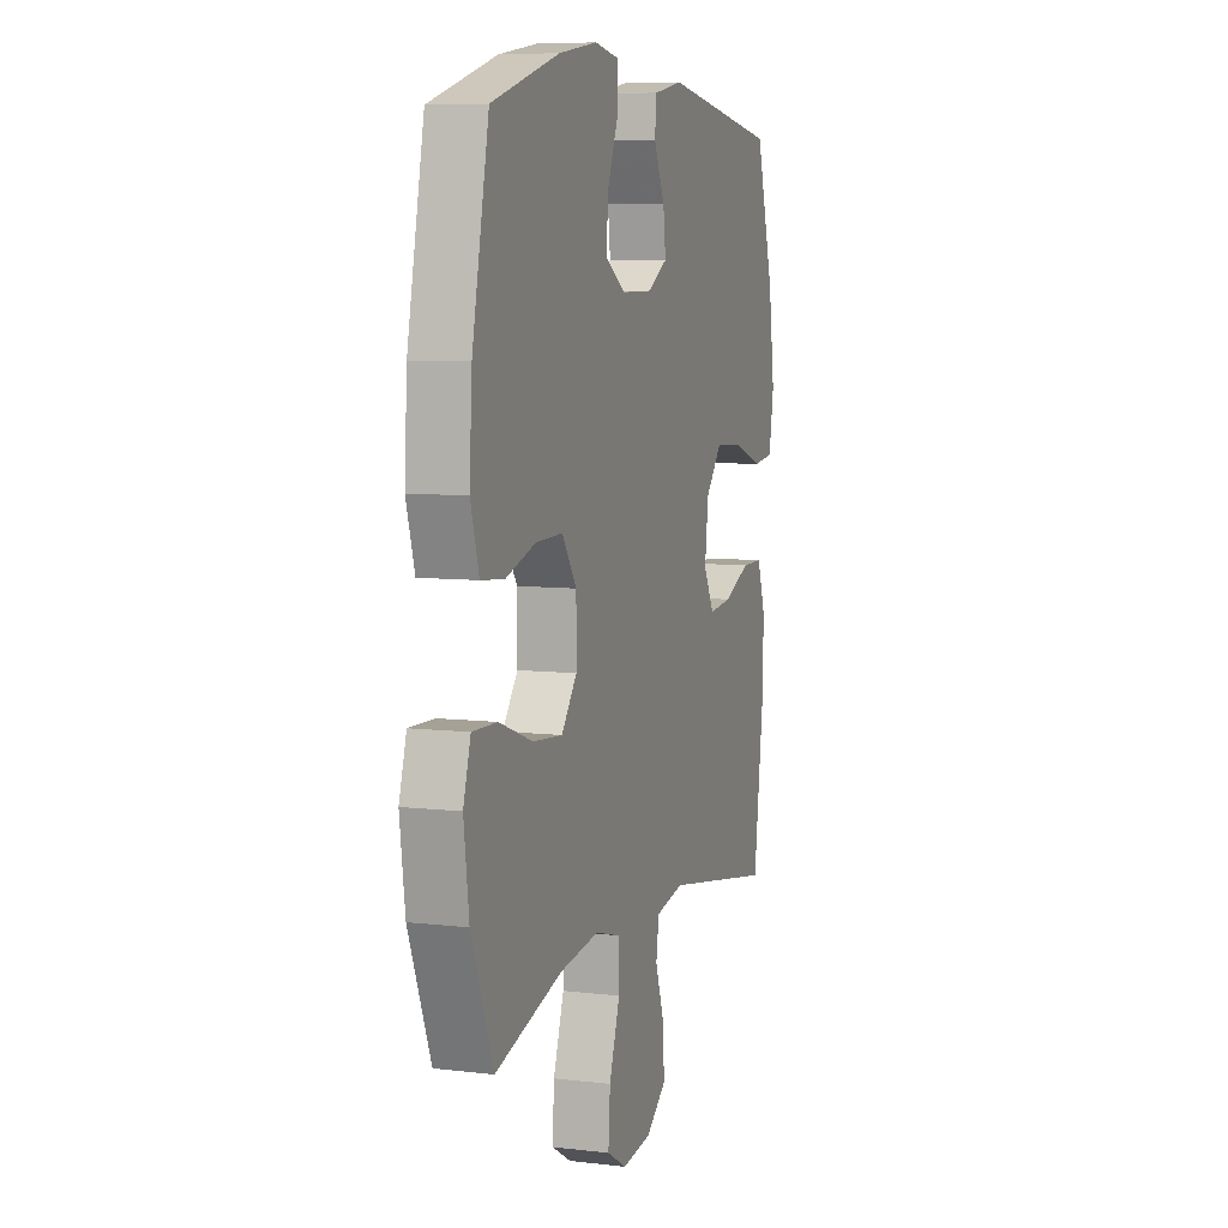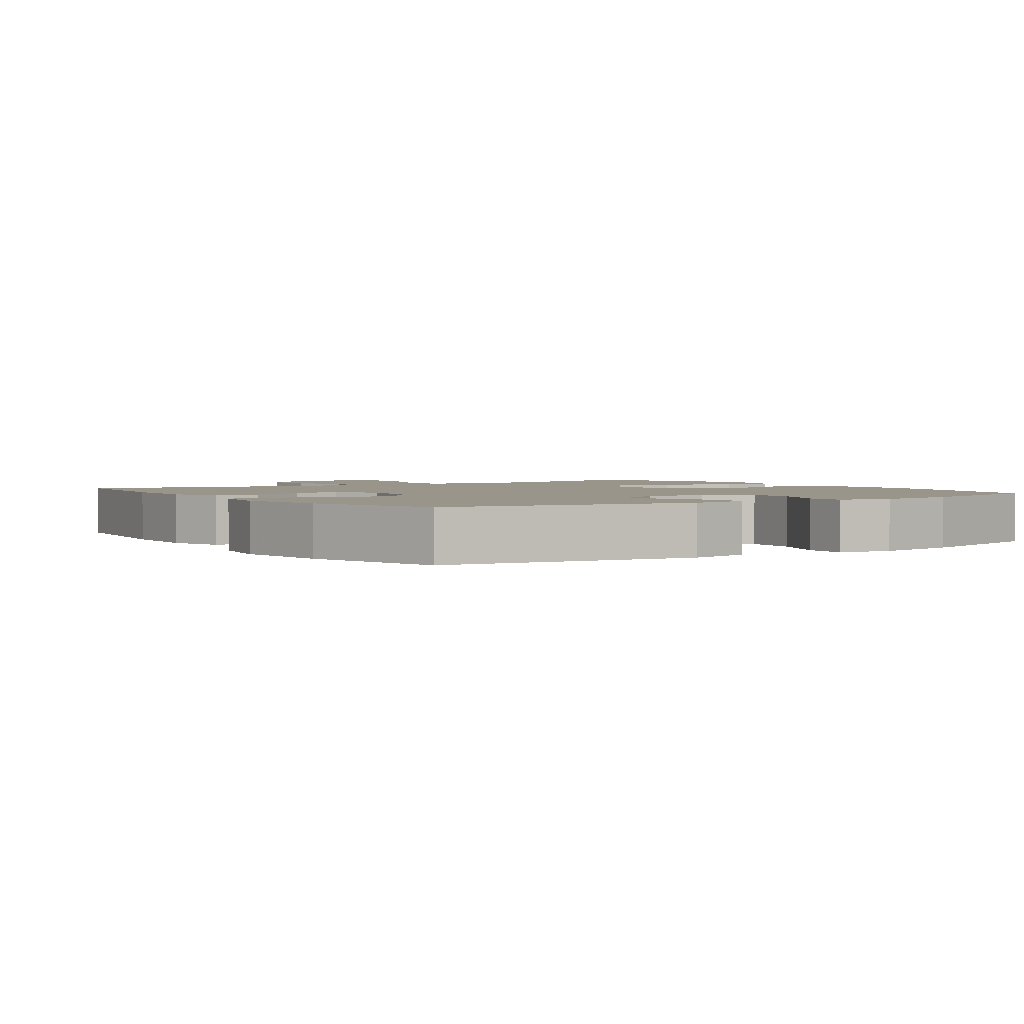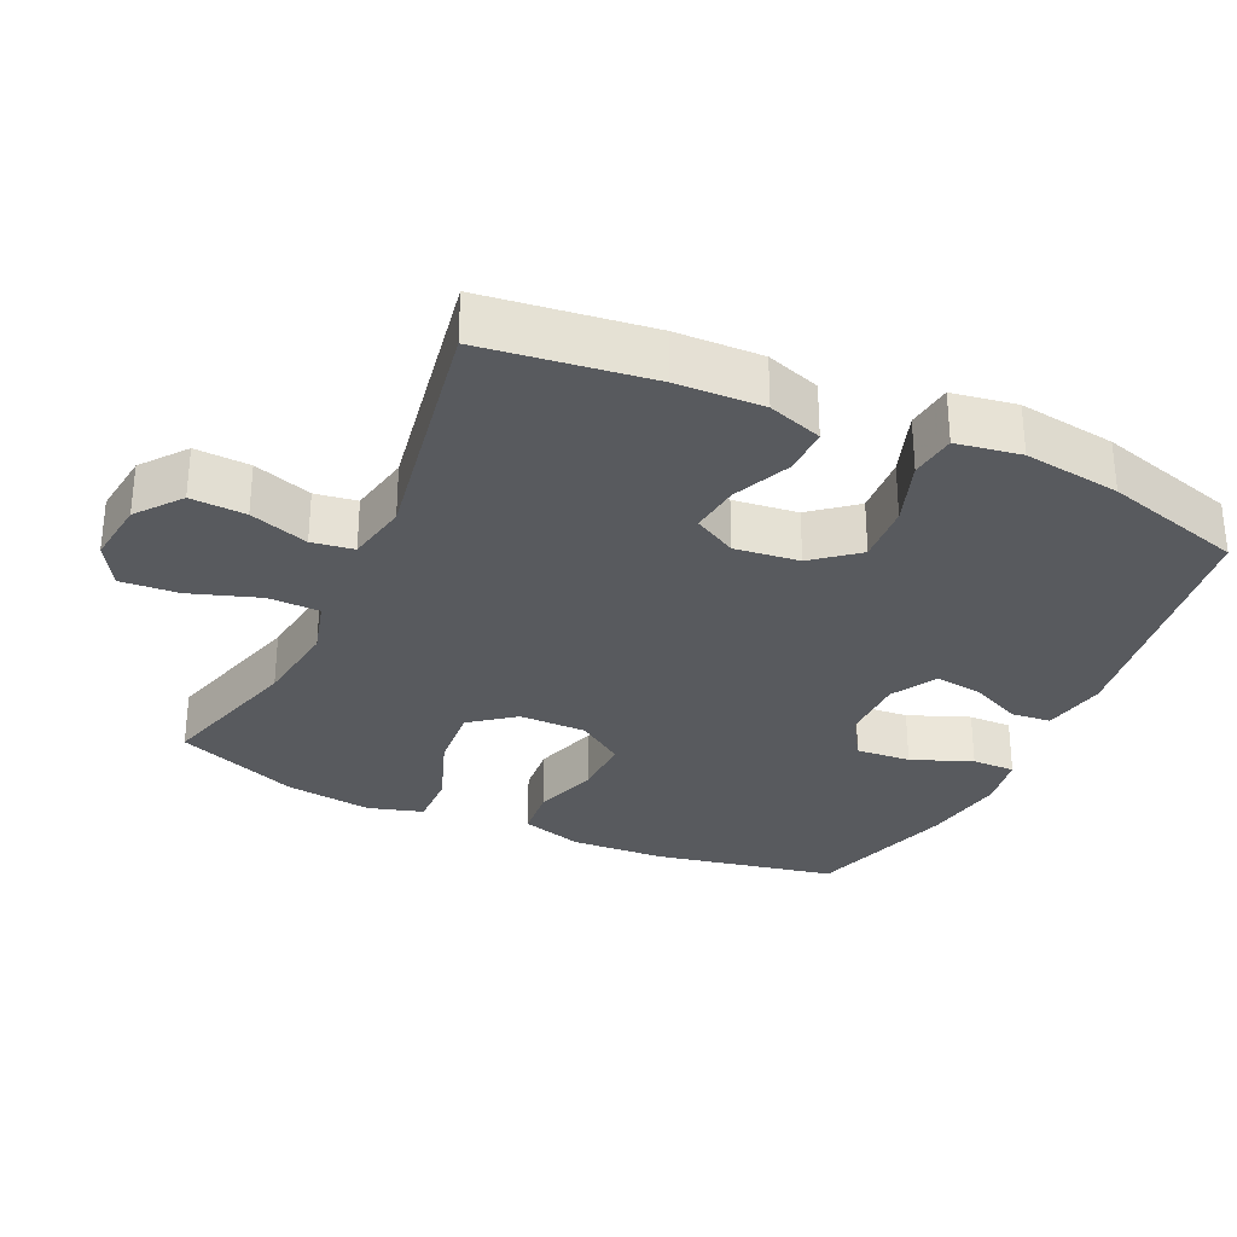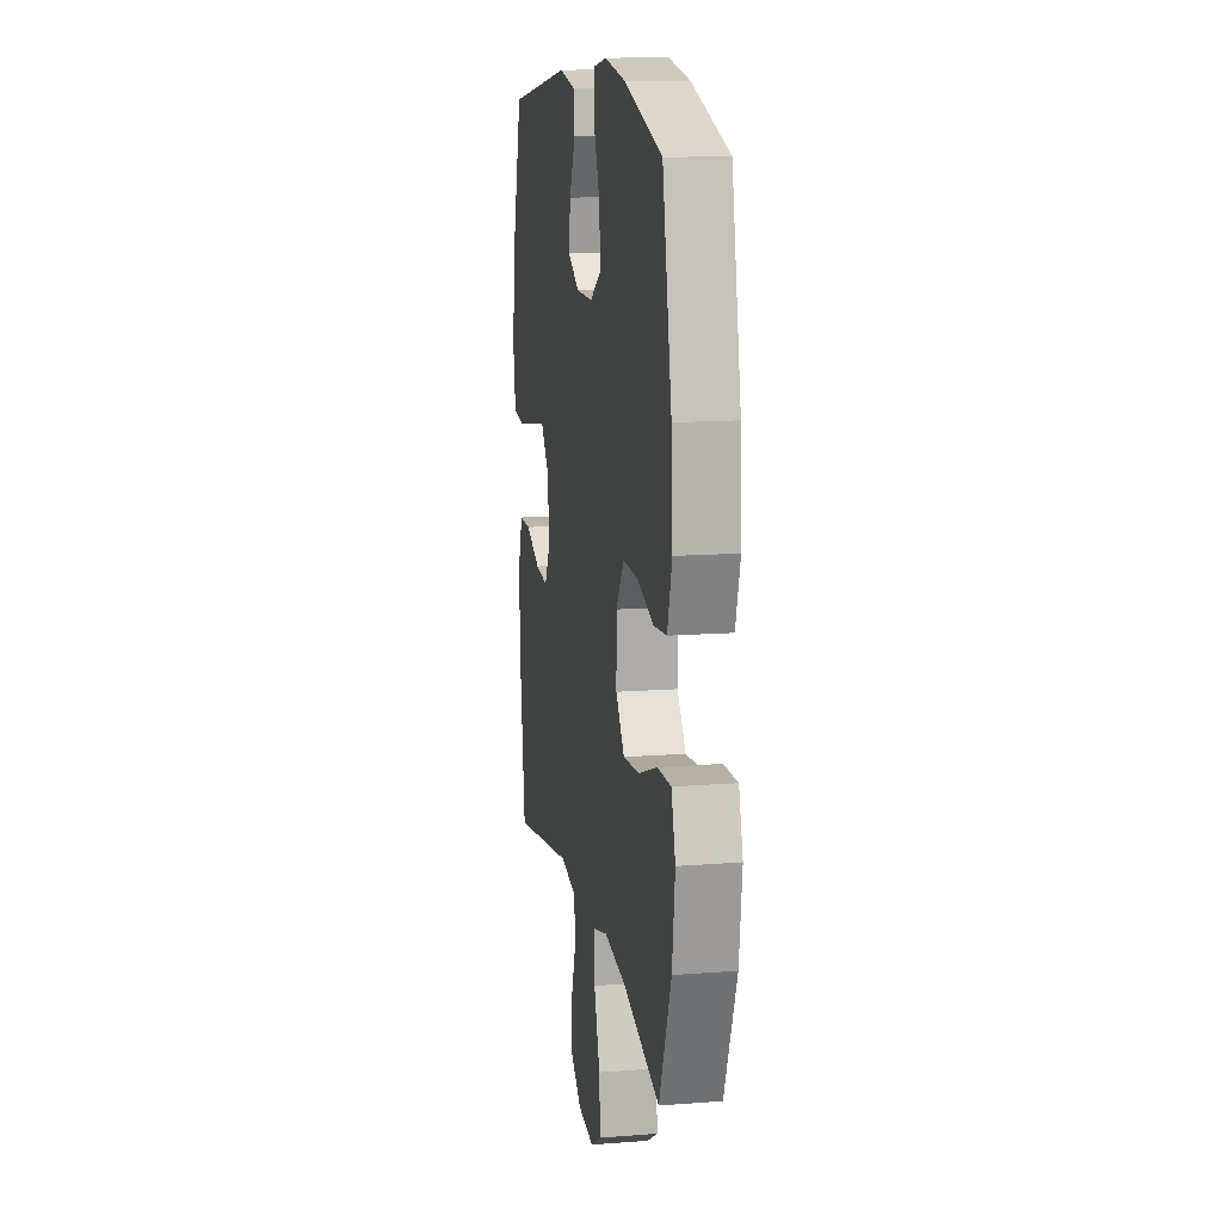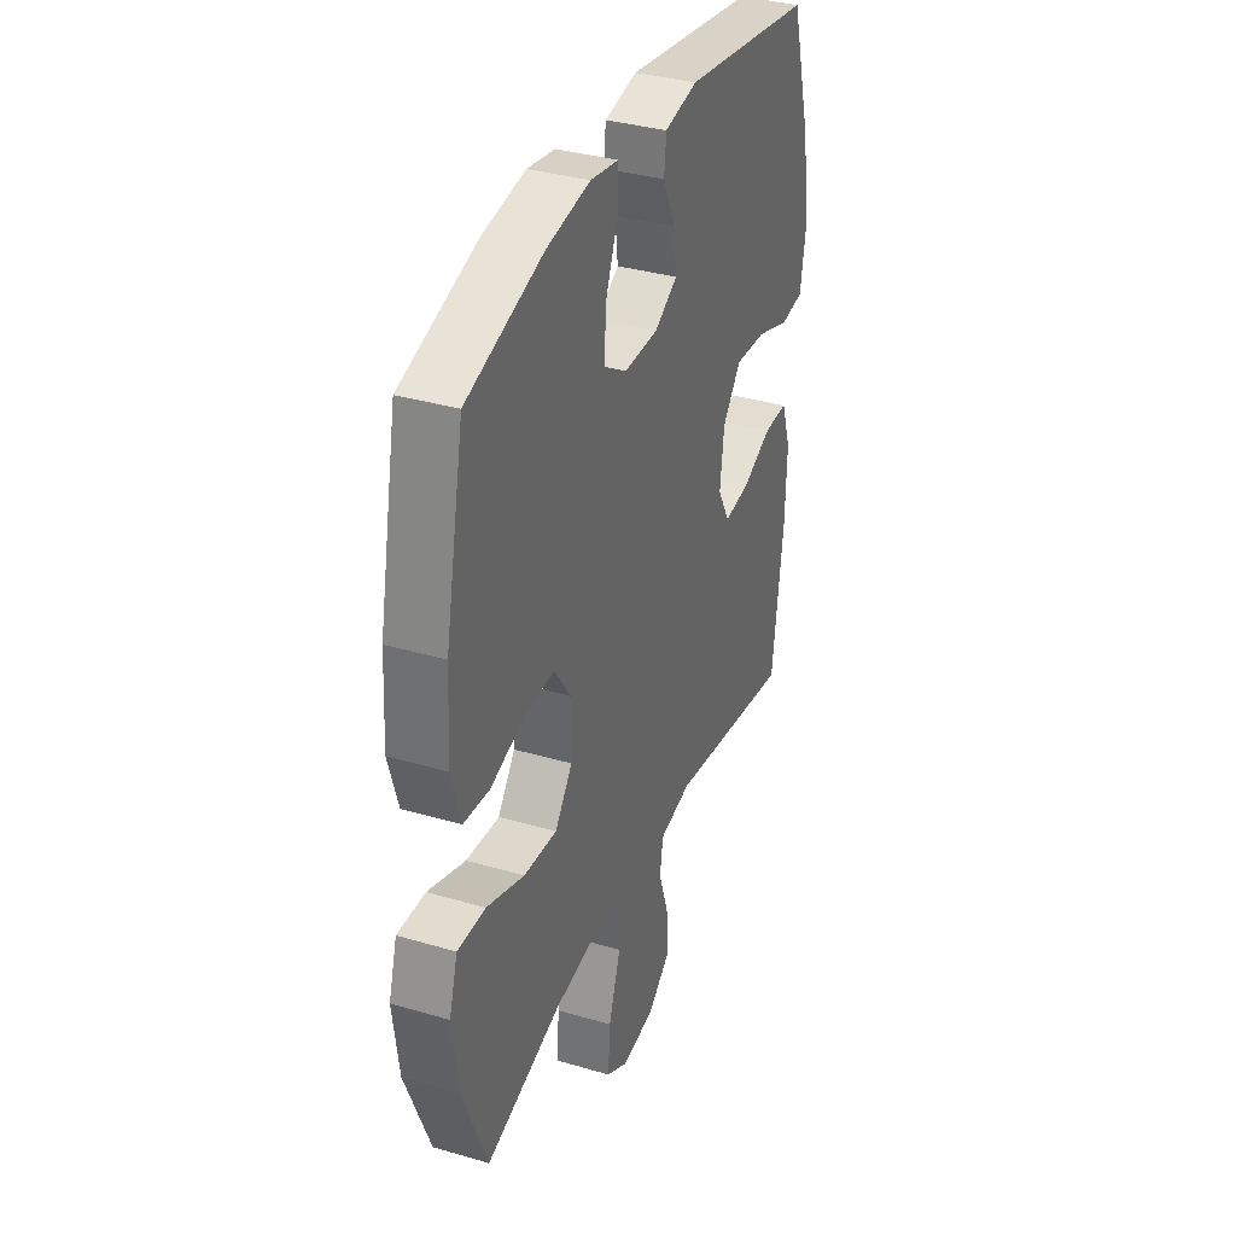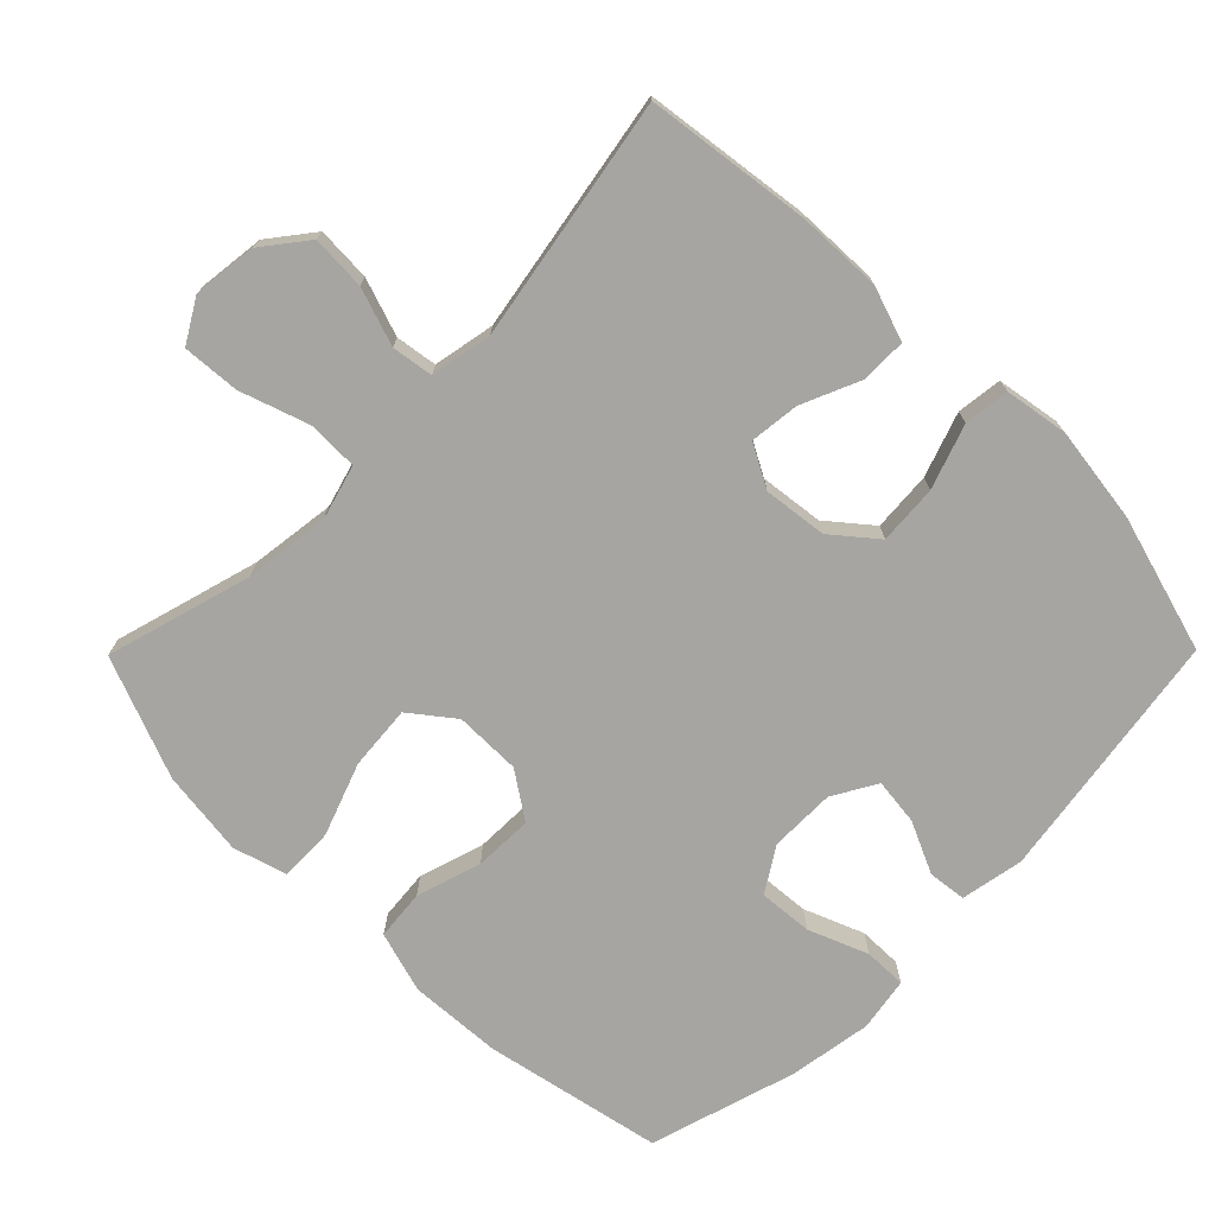
<metadata>
{"format":"obj","ext":"obj","renderer":"f3d","projection":"perspective","resolution":1024,"background":"white","views":[{"elev":7.4,"azim":108.6,"up":"+Z"},{"elev":2.2,"azim":-34.1,"up":"+Y"},{"elev":-30.7,"azim":-114.9,"up":"+Y"},{"elev":13.5,"azim":80.1,"up":"+Z"},{"elev":35.4,"azim":111.2,"up":"+Z"},{"elev":-73.6,"azim":-134.7,"up":"+Y"}]}
</metadata>
<code>
v 0.5 0.07 -0.5
v 0.292 0.07 -0.441
v 0.17 0.07 -0.425
v 0.091 0.07 -0.447
v 0.09 0.07 -0.52
v 0.123 0.07 -0.618
v 0.129 0.07 -0.7
v 0.068 0.07 -0.736
v -0.024 0.07 -0.725
v -0.087 0.07 -0.676
v -0.083 0.07 -0.598
v -0.055 0.07 -0.515
v -0.064 0.07 -0.456
v -0.152 0.07 -0.439
v -0.5 0.07 -0.5
v -0.531 0.07 -0.264
v -0.535 0.07 -0.142
v -0.509 0.07 -0.065
v -0.443 0.07 -0.065
v -0.36 0.07 -0.101
v -0.289 0.07 -0.109
v -0.256 0.07 -0.048
v -0.267 0.07 0.043
v -0.318 0.07 0.105
v -0.403 0.07 0.099
v -0.495 0.07 0.067
v -0.56 0.07 0.075
v -0.575 0.07 0.166
v -0.556 0.07 0.303
v -0.5 0.07 0.5
v -0.139 0.07 0.555
v -0.049 0.07 0.538
v -0.043 0.07 0.483
v -0.077 0.07 0.409
v -0.085 0.07 0.342
v -0.022 0.07 0.306
v 0.072 0.07 0.306
v 0.135 0.07 0.346
v 0.129 0.07 0.423
v 0.095 0.07 0.508
v 0.094 0.07 0.569
v 0.171 0.07 0.582
v 0.29 0.07 0.563
v 0.5 0.07 0.5
v 0.552 0.07 0.245
v 0.56 0.07 0.112
v 0.534 0.07 0.024
v 0.462 0.07 0.017
v 0.369 0.07 0.046
v 0.285 0.07 0.048
v 0.24 0.07 -0.018
v 0.24 0.07 -0.113
v 0.288 0.07 -0.175
v 0.38 0.07 -0.167
v 0.484 0.07 -0.129
v 0.561 0.07 -0.127
v 0.584 0.07 -0.204
v 0.568 0.07 -0.327
v 0.5 0 -0.5
v 0.292 0 -0.441
v 0.17 0 -0.425
v 0.091 0 -0.447
v 0.09 0 -0.52
v 0.123 0 -0.618
v 0.129 0 -0.7
v 0.068 0 -0.736
v -0.024 0 -0.725
v -0.087 0 -0.676
v -0.083 0 -0.598
v -0.055 0 -0.515
v -0.064 0 -0.456
v -0.152 0 -0.439
v -0.5 0 -0.5
v -0.531 0 -0.264
v -0.535 0 -0.142
v -0.509 0 -0.065
v -0.443 0 -0.065
v -0.36 0 -0.101
v -0.289 0 -0.109
v -0.256 0 -0.048
v -0.267 0 0.043
v -0.318 0 0.105
v -0.403 0 0.099
v -0.495 0 0.067
v -0.56 0 0.075
v -0.575 0 0.166
v -0.556 0 0.303
v -0.5 0 0.5
v -0.139 0 0.555
v -0.049 0 0.538
v -0.043 0 0.483
v -0.077 0 0.409
v -0.085 0 0.342
v -0.022 0 0.306
v 0.072 0 0.306
v 0.135 0 0.346
v 0.129 0 0.423
v 0.095 0 0.508
v 0.094 0 0.569
v 0.171 0 0.582
v 0.29 0 0.563
v 0.5 0 0.5
v 0.552 0 0.245
v 0.56 0 0.112
v 0.534 0 0.024
v 0.462 0 0.017
v 0.369 0 0.046
v 0.285 0 0.048
v 0.24 0 -0.018
v 0.24 0 -0.113
v 0.288 0 -0.175
v 0.38 0 -0.167
v 0.484 0 -0.129
v 0.561 0 -0.127
v 0.584 0 -0.204
v 0.568 0 -0.327
f 57 58 1 2
f 54 55 56 57
f 53 54 57 2
f 52 53 2 3
f 51 52 3 4
f 46 47 48 49
f 46 49 50
f 45 46 50
f 44 45 50
f 43 44 50 51
f 39 40 41 42
f 38 39 42 43
f 31 32 33 34
f 31 34 35
f 30 31 35
f 29 30 35 36
f 25 26 27 28
f 24 25 28 29
f 17 18 19 20
f 17 20 21
f 14 15 16 17
f 13 14 17 21
f 9 10 11 12
f 7 8 9 12
f 5 6 7 12
f 4 5 12 13
f 38 43 51 4
f 24 29 36 37
f 23 24 37
f 22 23 37 38
f 21 22 38
f 4 13 21 38
f 60 59 116 115
f 115 114 113 112
f 60 115 112 111
f 61 60 111 110
f 62 61 110 109
f 107 106 105 104
f 108 107 104
f 108 104 103
f 108 103 102
f 109 108 102 101
f 100 99 98 97
f 101 100 97 96
f 92 91 90 89
f 93 92 89
f 93 89 88
f 94 93 88 87
f 86 85 84 83
f 87 86 83 82
f 78 77 76 75
f 79 78 75
f 75 74 73 72
f 79 75 72 71
f 70 69 68 67
f 70 67 66 65
f 70 65 64 63
f 71 70 63 62
f 62 109 101 96
f 95 94 87 82
f 95 82 81
f 96 95 81 80
f 96 80 79
f 96 79 71 62
f 1 59 60 2
f 2 60 61 3
f 3 61 62 4
f 4 62 63 5
f 5 63 64 6
f 6 64 65 7
f 7 65 66 8
f 8 66 67 9
f 9 67 68 10
f 10 68 69 11
f 11 69 70 12
f 12 70 71 13
f 13 71 72 14
f 14 72 73 15
f 15 73 74 16
f 16 74 75 17
f 17 75 76 18
f 18 76 77 19
f 19 77 78 20
f 20 78 79 21
f 21 79 80 22
f 22 80 81 23
f 23 81 82 24
f 24 82 83 25
f 25 83 84 26
f 26 84 85 27
f 27 85 86 28
f 28 86 87 29
f 29 87 88 30
f 30 88 89 31
f 31 89 90 32
f 32 90 91 33
f 33 91 92 34
f 34 92 93 35
f 35 93 94 36
f 36 94 95 37
f 37 95 96 38
f 38 96 97 39
f 39 97 98 40
f 40 98 99 41
f 41 99 100 42
f 42 100 101 43
f 43 101 102 44
f 44 102 103 45
f 45 103 104 46
f 46 104 105 47
f 47 105 106 48
f 48 106 107 49
f 49 107 108 50
f 50 108 109 51
f 51 109 110 52
f 52 110 111 53
f 53 111 112 54
f 54 112 113 55
f 55 113 114 56
f 56 114 115 57
f 57 115 116 58
f 58 116 59 1

</code>
